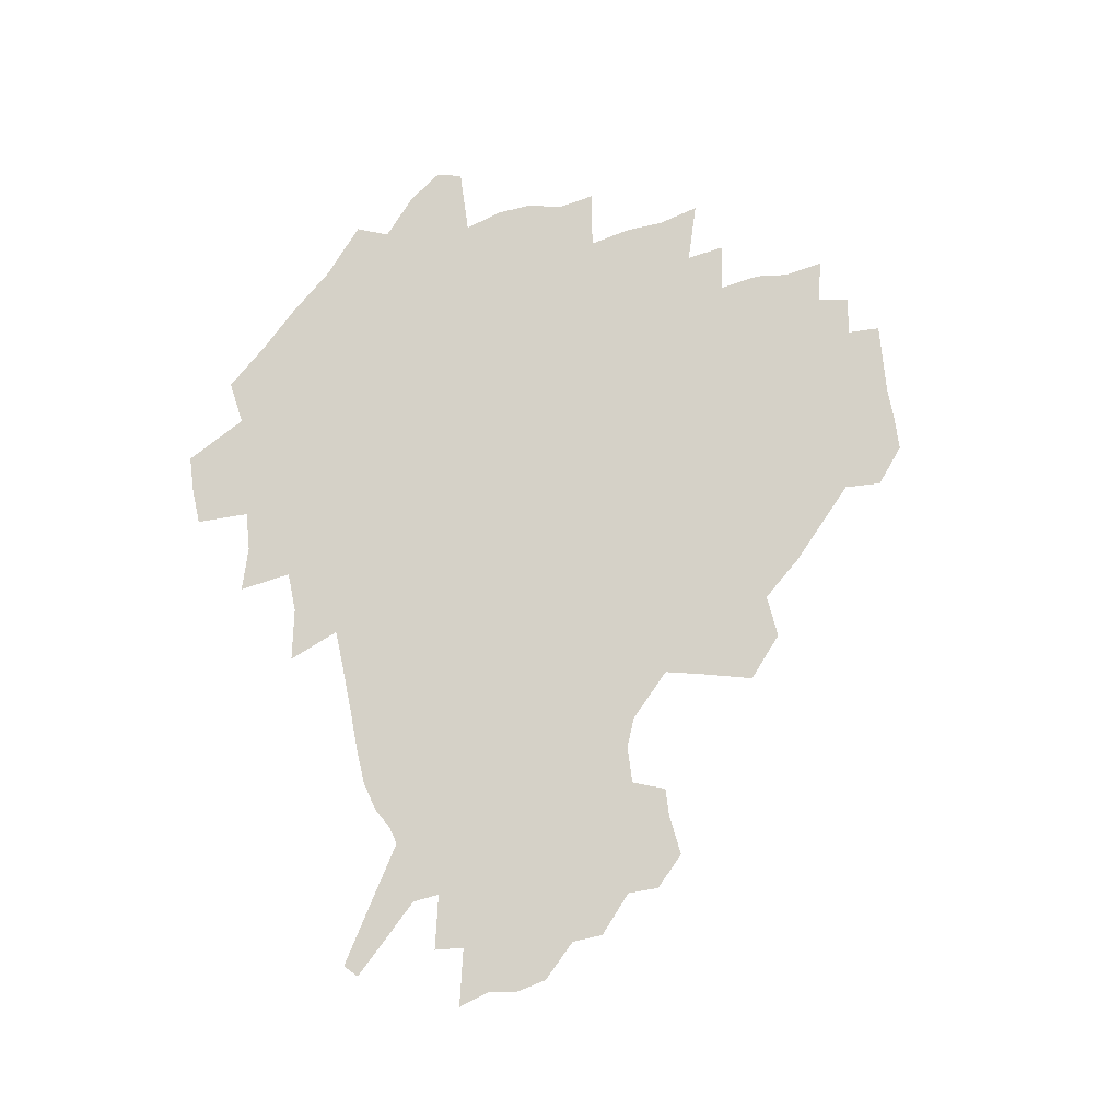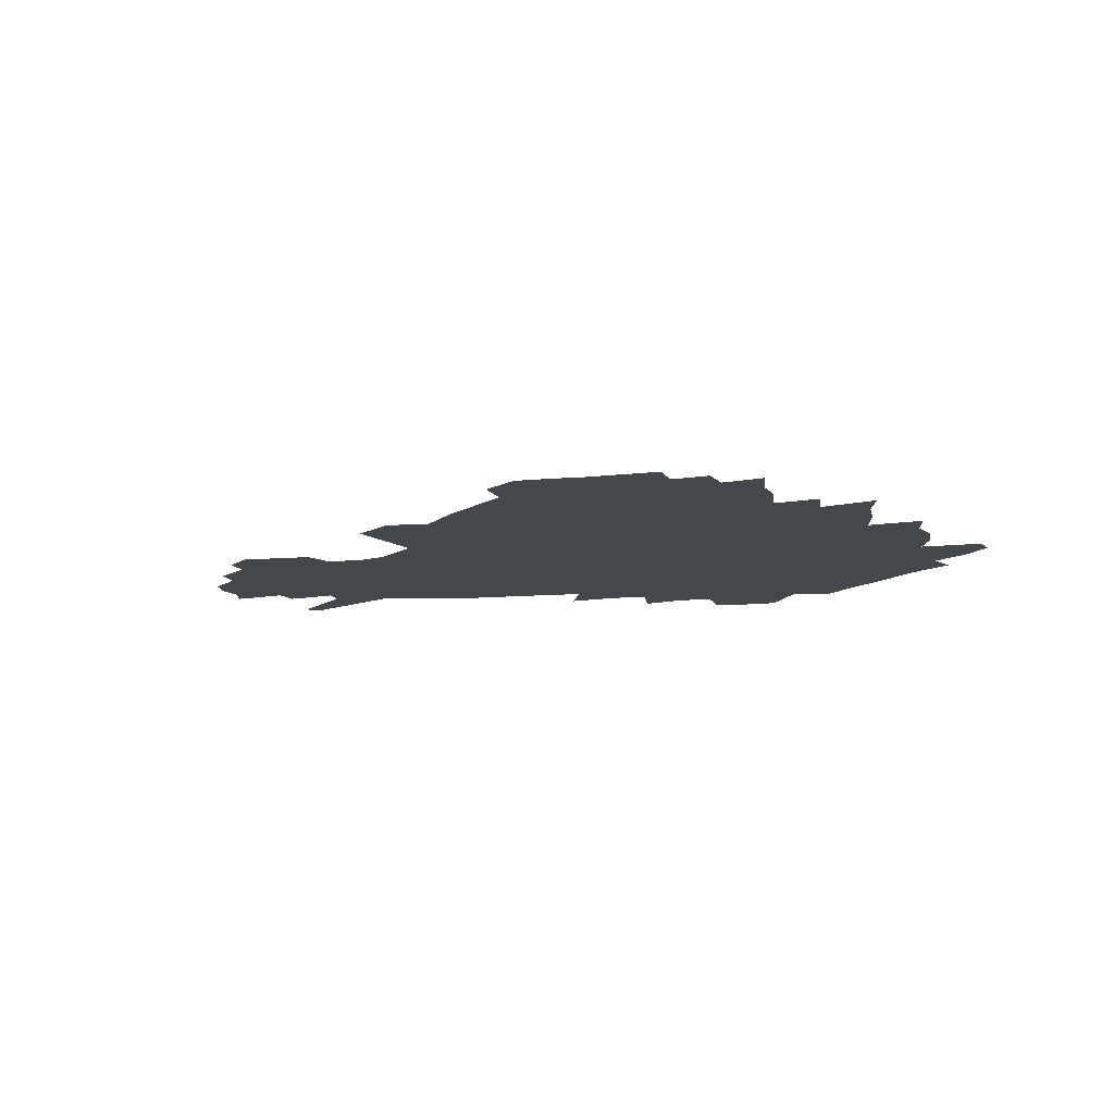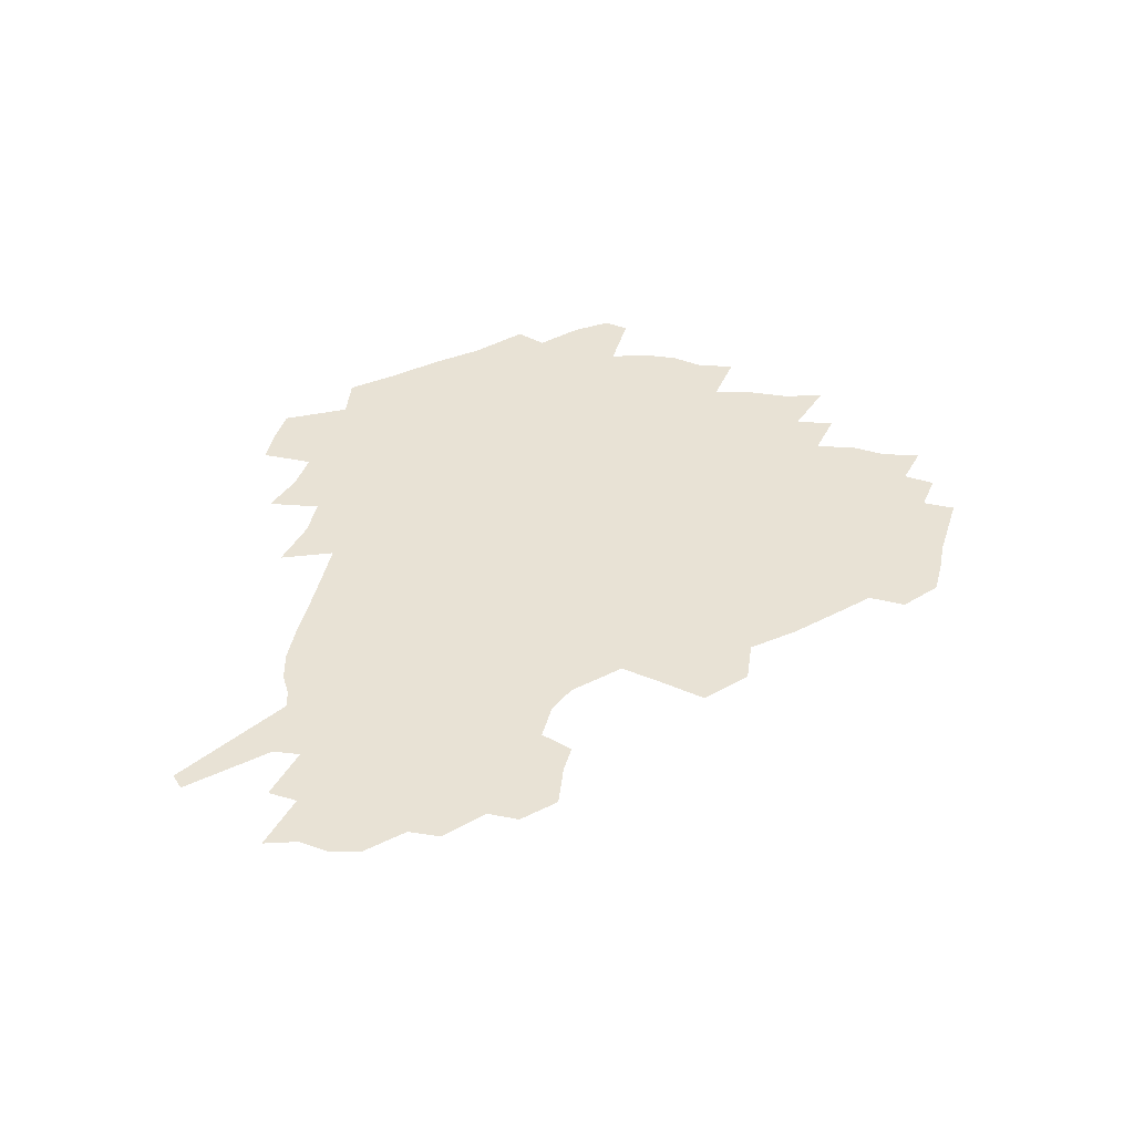
<metadata>
{"format":"obj","ext":"obj","renderer":"f3d","projection":"perspective","resolution":1024,"background":"white","views":[{"elev":79.0,"azim":82.1,"up":"+Z"},{"elev":-10.2,"azim":-163.6,"up":"+Z"},{"elev":40.9,"azim":105.5,"up":"+Z"}]}
</metadata>
<code>
v 232 188.6 0
v 221.4 202.7 0
v 223.5 213.9 0
v 243.9 160.5 0
v 248.7 174.3 0
v 250 187.4 0
v 251.8 200.5 0
v 250.7 213.9 0
v 245 230.3 0
v 243.4 245.7 0
v 246.3 260.3 0
v 242.8 276.4 0
v 264.9 142.9 0
v 270.9 157.8 0
v 273.2 171.7 0
v 274.5 185.2 0
v 270.5 199.6 0
v 270.6 213.3 0
v 270.7 227.6 0
v 272.2 241.9 0
v 269.8 257.3 0
v 267.1 273.5 0
v 262.6 291.9 0
v 261.2 308.1 0
v 255.9 326.2 0
v 280.9 124.8 0
v 286.9 141.7 0
v 292.6 157.2 0
v 294 170.7 0
v 291.6 184.4 0
v 290.2 198.2 0
v 290.1 211.9 0
v 287.9 226.4 0
v 289.4 240.2 0
v 289.4 254.6 0
v 287.2 270.1 0
v 283.9 287.1 0
v 282.2 303.3 0
v 280.9 319.2 0
v 277.9 336.1 0
v 298.1 107.6 0
v 302.4 126 0
v 306.2 142.4 0
v 308.7 156.9 0
v 309.6 170.4 0
v 308.8 183.7 0
v 308 197.1 0
v 306.7 211 0
v 306.3 224.8 0
v 305.1 239 0
v 306.4 252.7 0
v 304.4 268 0
v 301.6 284.6 0
v 298.2 302.2 0
v 298.8 317.1 0
v 298.3 332.7 0
v 294.9 350.8 0
v 296.1 365.3 0
v 292.6 382.5 0
v 314.1 90.01 0
v 316.7 109.3 0
v 319.3 126.8 0
v 321.2 142.2 0
v 323.2 156.9 0
v 324 170.3 0
v 323.7 183.4 0
v 322.9 196.7 0
v 322.8 210 0
v 322.8 223.5 0
v 322.3 237.4 0
v 320.8 252.1 0
v 318.8 267.8 0
v 317.5 283.4 0
v 315.6 299.8 0
v 313.3 317 0
v 315 331.3 0
v 314.5 346.8 0
v 313.6 362.3 0
v 310.9 378.8 0
v 312.4 392.7 0
v 332.8 93.24 0
v 333.6 111.2 0
v 334.8 127.6 0
v 336.1 143 0
v 336.8 156.9 0
v 337.5 170.4 0
v 337.6 183.3 0
v 337.6 196.3 0
v 336.8 209.6 0
v 336.8 223 0
v 336.8 236.4 0
v 334.9 251.5 0
v 335.5 265.3 0
v 332.9 282.3 0
v 330.8 299.5 0
v 330.6 314.9 0
v 330.5 330.2 0
v 329.8 346 0
v 329.6 361.1 0
v 329.1 376.3 0
v 329.2 390.8 0
v 329.1 405.2 0
v 348.1 66.77 0
v 348 92.34 0
v 348.4 111.5 0
v 349.5 129.3 0
v 349.9 143.7 0
v 350.1 157.2 0
v 350.4 170.5 0
v 350.5 183.4 0
v 350.8 196.2 0
v 350.6 209.3 0
v 350.7 222.4 0
v 350.2 236.1 0
v 350.4 249.6 0
v 349.2 265 0
v 347.1 282.6 0
v 346.4 298.2 0
v 345.8 314.3 0
v 345.7 329.5 0
v 345.3 345.2 0
v 344.9 360.6 0
v 345.6 374.9 0
v 344.1 390.8 0
v 344.8 404.8 0
v 363.6 66.39 0
v 363.2 93.53 0
v 362.9 112 0
v 363.1 129.9 0
v 363 143.7 0
v 363 157 0
v 363 170.3 0
v 363.1 183.4 0
v 363.2 196.4 0
v 363.4 209.4 0
v 363.4 222.6 0
v 363.4 236 0
v 363.5 249.5 0
v 363.5 263.2 0
v 361.2 282.5 0
v 360.4 299.8 0
v 360.5 314.3 0
v 360.3 330.1 0
v 360.5 344.7 0
v 360.2 360.1 0
v 360.6 374.6 0
v 360.2 389.8 0
v 360.1 404.3 0
v 379.5 67.44 0
v 378.8 90.58 0
v 377.4 112.1 0
v 376.2 130.5 0
v 376.2 143.7 0
v 376 157.1 0
v 375.9 170.3 0
v 375.9 183.4 0
v 375.9 196.4 0
v 376.1 209.6 0
v 376.2 222.8 0
v 376.3 235.9 0
v 377.1 248.5 0
v 376.6 263.2 0
v 375.9 279.8 0
v 374.6 299.2 0
v 374.9 314.8 0
v 375 330.1 0
v 375.4 344.5 0
v 375.4 359.7 0
v 375.3 374.9 0
v 375.1 390.2 0
v 374.7 405.3 0
v 395.8 89.74 0
v 392.5 111.6 0
v 391.5 127.6 0
v 389.7 143.4 0
v 388.9 157.5 0
v 388.9 170.5 0
v 388.6 183.8 0
v 388.6 196.7 0
v 388.9 209.9 0
v 388.9 223.1 0
v 389.3 235.8 0
v 389.5 248.9 0
v 389.6 263.8 0
v 389.5 280.1 0
v 389.3 297.2 0
v 389.2 315.3 0
v 389.7 330.3 0
v 390.2 345.2 0
v 390.2 360.3 0
v 390.3 376 0
v 390 390.8 0
v 389.6 405.5 0
v 414.9 84.16 0
v 410.7 107.1 0
v 406.8 126.7 0
v 404.4 142.5 0
v 403.1 156.8 0
v 401.7 171.2 0
v 401 184.4 0
v 401.2 197.1 0
v 400.8 210.1 0
v 401.6 223.1 0
v 401.8 236 0
v 402.1 248.7 0
v 402.7 262.8 0
v 403.4 278.2 0
v 403.9 295.2 0
v 404.6 312.3 0
v 405 328.9 0
v 405.3 345.4 0
v 405.7 362.2 0
v 405.2 376.6 0
v 405.6 393.1 0
v 428.3 108.1 0
v 423.5 126 0
v 420.4 141.4 0
v 416.9 157.3 0
v 416.1 170.7 0
v 415.6 183.9 0
v 415.2 197 0
v 414.5 210.3 0
v 414.4 223.3 0
v 415.1 236.3 0
v 414.8 249.1 0
v 415.6 262.6 0
v 417 278.3 0
v 418 293.6 0
v 419.5 312.9 0
v 420.4 329.6 0
v 420.9 346.4 0
v 420.8 362.7 0
v 451.3 103.8 0
v 441.5 126.3 0
v 435.4 142.4 0
v 432.4 156.8 0
v 430.4 170.6 0
v 429.4 183.9 0
v 429.2 197 0
v 428.6 210.2 0
v 427.5 223.6 0
v 427.8 236.5 0
v 428.3 249.5 0
v 429.3 263.2 0
v 431.1 278.4 0
v 432.8 294.3 0
v 434.4 311 0
v 436 329.5 0
v 437 348 0
v 460.5 127.5 0
v 454.5 141.8 0
v 450.5 155.9 0
v 446.3 170.3 0
v 445.2 183.4 0
v 445.5 196.4 0
v 441.7 211 0
v 441.2 223.8 0
v 441.4 236.6 0
v 442.3 249.8 0
v 443.6 263.6 0
v 445.4 278 0
v 447.8 294 0
v 450.8 312.4 0
v 452.8 330.7 0
v 479.6 128.6 0
v 472.7 142.2 0
v 467.1 156.3 0
v 465.3 169.3 0
v 461.8 183.1 0
v 461.2 196 0
v 458 210.2 0
v 456.3 223.6 0
v 456.7 236.7 0
v 457.4 249.9 0
v 457.9 263.2 0
v 461.2 277.9 0
v 465.2 295.1 0
v 467.7 312.9 0
v 471.8 333.2 0
v 498 129.3 0
v 487.4 144.5 0
v 484.9 156.6 0
v 480.4 170.1 0
v 478.9 182.8 0
v 476 196.2 0
v 473.7 209.6 0
v 470.8 223.4 0
v 471.4 236.2 0
v 474.2 249.5 0
v 477.4 263.4 0
v 481.7 277.9 0
v 485.6 297.2 0
v 490.3 317.8 0
v 514.3 130.7 0
v 502.9 146 0
v 500.1 157.6 0
v 495.1 170.9 0
v 493.5 183.1 0
v 489.6 196.9 0
v 487.6 209.7 0
v 486.2 222.6 0
v 488.6 235.1 0
v 492.2 247.6 0
v 501.2 260 0
v 527 134.5 0
v 516.8 148.3 0
v 512.2 160.1 0
v 508.9 172.1 0
v 505.7 184.7 0
v 503.2 197.3 0
v 501.2 209.6 0
v 499 221.9 0
v 501.7 233.1 0
v 505.8 244.4 0
v 514.4 254.9 0
v 535.9 139.9 0
v 530.5 150.3 0
v 525.3 161.7 0
v 522.8 173 0
v 520.4 184.8 0
v 519.4 196.7 0
v 516.8 209 0
v 516.4 220.5 0
v 515.8 231.7 0
v 518.7 242 0
v 531 255 0
v 536.1 269.7 0
v 543.9 142.4 0
v 541.9 152.4 0
v 539.4 162.3 0
v 537.3 173.3 0
v 533.8 185.1 0
v 533.7 196.4 0
v 535.6 207.9 0
v 533.8 219.6 0
v 536.5 231.3 0
v 539.9 243.2 0
v 544.1 255.9 0
v 548.6 269.7 0
v 596.1 111.5 0
v 555 150.9 0
v 557.1 160.2 0
v 554.9 172.2 0
v 554.4 183.7 0
v 556.5 195.3 0
v 556.7 207.4 0
v 556.6 219.6 0
v 560.7 232.1 0
v 557.8 244.5 0
v 560.8 257.4 0
v 567.1 272.5 0
v 601.7 117.2 0
v 571.5 146.9 0
v 570 158.7 0
v 573.3 170.2 0
v 572.3 182.4 0
v 572.5 194.4 0
v 573.9 206.7 0
v 576.4 219.2 0
v 578.7 232.1 0
v 581.4 245.7 0
v 580.9 259.7 0
v 594.7 153.8 0
v 595.5 167 0
v 591.2 180.4 0
v 587 193.5 0
v 593.9 204.8 0
v 599.7 217.1 0
v 598.5 231.1 0
v 621.8 161.7 0
v 616.9 175.9 0
v 618.5 189 0
v 615.1 202.5 0
f 5 6 1
f 1 6 2
f 6 7 2
f 2 7 3
f 7 8 3
f 13 14 4
f 4 14 5
f 14 15 5
f 5 15 6
f 15 16 6
f 6 16 7
f 16 17 7
f 7 17 8
f 17 18 8
f 8 18 9
f 18 19 9
f 9 19 10
f 19 20 10
f 10 20 11
f 20 21 11
f 11 21 12
f 21 22 12
f 26 27 13
f 13 27 14
f 27 28 14
f 14 28 15
f 28 29 15
f 15 29 16
f 29 30 16
f 16 30 17
f 30 31 17
f 17 31 18
f 31 32 18
f 18 32 19
f 32 33 19
f 19 33 20
f 33 34 20
f 20 34 21
f 34 35 21
f 21 35 22
f 35 36 22
f 22 36 23
f 36 37 23
f 23 37 24
f 37 38 24
f 24 38 25
f 38 39 25
f 41 42 26
f 26 42 27
f 42 43 27
f 27 43 28
f 43 44 28
f 28 44 29
f 44 45 29
f 29 45 30
f 45 46 30
f 30 46 31
f 46 47 31
f 31 47 32
f 47 48 32
f 32 48 33
f 48 49 33
f 33 49 34
f 49 50 34
f 34 50 35
f 50 51 35
f 35 51 36
f 51 52 36
f 36 52 37
f 52 53 37
f 37 53 38
f 53 54 38
f 38 54 39
f 54 55 39
f 39 55 40
f 55 56 40
f 60 61 41
f 41 61 42
f 61 62 42
f 42 62 43
f 62 63 43
f 43 63 44
f 63 64 44
f 44 64 45
f 64 65 45
f 45 65 46
f 65 66 46
f 46 66 47
f 66 67 47
f 47 67 48
f 67 68 48
f 48 68 49
f 68 69 49
f 49 69 50
f 69 70 50
f 50 70 51
f 70 71 51
f 51 71 52
f 71 72 52
f 52 72 53
f 72 73 53
f 53 73 54
f 73 74 54
f 54 74 55
f 74 75 55
f 55 75 56
f 75 76 56
f 56 76 57
f 76 77 57
f 57 77 58
f 77 78 58
f 58 78 59
f 78 79 59
f 60 81 61
f 81 82 61
f 61 82 62
f 82 83 62
f 62 83 63
f 83 84 63
f 63 84 64
f 84 85 64
f 64 85 65
f 85 86 65
f 65 86 66
f 86 87 66
f 66 87 67
f 87 88 67
f 67 88 68
f 88 89 68
f 68 89 69
f 89 90 69
f 69 90 70
f 90 91 70
f 70 91 71
f 91 92 71
f 71 92 72
f 92 93 72
f 72 93 73
f 93 94 73
f 73 94 74
f 94 95 74
f 74 95 75
f 95 96 75
f 75 96 76
f 96 97 76
f 76 97 77
f 97 98 77
f 77 98 78
f 98 99 78
f 78 99 79
f 99 100 79
f 79 100 80
f 100 101 80
f 103 104 81
f 81 104 82
f 104 105 82
f 82 105 83
f 105 106 83
f 83 106 84
f 106 107 84
f 84 107 85
f 107 108 85
f 85 108 86
f 108 109 86
f 86 109 87
f 109 110 87
f 87 110 88
f 110 111 88
f 88 111 89
f 111 112 89
f 89 112 90
f 112 113 90
f 90 113 91
f 113 114 91
f 91 114 92
f 114 115 92
f 92 115 93
f 115 116 93
f 93 116 94
f 116 117 94
f 94 117 95
f 117 118 95
f 95 118 96
f 118 119 96
f 96 119 97
f 119 120 97
f 97 120 98
f 120 121 98
f 98 121 99
f 121 122 99
f 99 122 100
f 122 123 100
f 100 123 101
f 123 124 101
f 101 124 102
f 124 125 102
f 103 126 104
f 126 127 104
f 104 127 105
f 127 128 105
f 105 128 106
f 128 129 106
f 106 129 107
f 129 130 107
f 107 130 108
f 130 131 108
f 108 131 109
f 131 132 109
f 109 132 110
f 132 133 110
f 110 133 111
f 133 134 111
f 111 134 112
f 134 135 112
f 112 135 113
f 135 136 113
f 113 136 114
f 136 137 114
f 114 137 115
f 137 138 115
f 115 138 116
f 138 139 116
f 116 139 117
f 139 140 117
f 117 140 118
f 140 141 118
f 118 141 119
f 141 142 119
f 119 142 120
f 142 143 120
f 120 143 121
f 143 144 121
f 121 144 122
f 144 145 122
f 122 145 123
f 145 146 123
f 123 146 124
f 146 147 124
f 124 147 125
f 147 148 125
f 126 149 127
f 149 150 127
f 127 150 128
f 150 151 128
f 128 151 129
f 151 152 129
f 129 152 130
f 152 153 130
f 130 153 131
f 153 154 131
f 131 154 132
f 154 155 132
f 132 155 133
f 155 156 133
f 133 156 134
f 156 157 134
f 134 157 135
f 157 158 135
f 135 158 136
f 158 159 136
f 136 159 137
f 159 160 137
f 137 160 138
f 160 161 138
f 138 161 139
f 161 162 139
f 139 162 140
f 162 163 140
f 140 163 141
f 163 164 141
f 141 164 142
f 164 165 142
f 142 165 143
f 165 166 143
f 143 166 144
f 166 167 144
f 144 167 145
f 167 168 145
f 145 168 146
f 168 169 146
f 146 169 147
f 169 170 147
f 147 170 148
f 170 171 148
f 150 172 151
f 172 173 151
f 151 173 152
f 173 174 152
f 152 174 153
f 174 175 153
f 153 175 154
f 175 176 154
f 154 176 155
f 176 177 155
f 155 177 156
f 177 178 156
f 156 178 157
f 178 179 157
f 157 179 158
f 179 180 158
f 158 180 159
f 180 181 159
f 159 181 160
f 181 182 160
f 160 182 161
f 182 183 161
f 161 183 162
f 183 184 162
f 162 184 163
f 184 185 163
f 163 185 164
f 185 186 164
f 164 186 165
f 186 187 165
f 165 187 166
f 187 188 166
f 166 188 167
f 188 189 167
f 167 189 168
f 189 190 168
f 168 190 169
f 190 191 169
f 169 191 170
f 191 192 170
f 170 192 171
f 192 193 171
f 172 194 173
f 194 195 173
f 173 195 174
f 195 196 174
f 174 196 175
f 196 197 175
f 175 197 176
f 197 198 176
f 176 198 177
f 198 199 177
f 177 199 178
f 199 200 178
f 178 200 179
f 200 201 179
f 179 201 180
f 201 202 180
f 180 202 181
f 202 203 181
f 181 203 182
f 203 204 182
f 182 204 183
f 204 205 183
f 183 205 184
f 205 206 184
f 184 206 185
f 206 207 185
f 185 207 186
f 207 208 186
f 186 208 187
f 208 209 187
f 187 209 188
f 209 210 188
f 188 210 189
f 210 211 189
f 189 211 190
f 211 212 190
f 190 212 191
f 212 213 191
f 191 213 192
f 213 214 192
f 192 214 193
f 195 215 196
f 215 216 196
f 196 216 197
f 216 217 197
f 197 217 198
f 217 218 198
f 198 218 199
f 218 219 199
f 199 219 200
f 219 220 200
f 200 220 201
f 220 221 201
f 201 221 202
f 221 222 202
f 202 222 203
f 222 223 203
f 203 223 204
f 223 224 204
f 204 224 205
f 224 225 205
f 205 225 206
f 225 226 206
f 206 226 207
f 226 227 207
f 207 227 208
f 227 228 208
f 208 228 209
f 228 229 209
f 209 229 210
f 229 230 210
f 210 230 211
f 230 231 211
f 211 231 212
f 231 232 212
f 212 232 213
f 215 233 216
f 233 234 216
f 216 234 217
f 234 235 217
f 217 235 218
f 235 236 218
f 218 236 219
f 236 237 219
f 219 237 220
f 237 238 220
f 220 238 221
f 238 239 221
f 221 239 222
f 239 240 222
f 222 240 223
f 240 241 223
f 223 241 224
f 241 242 224
f 224 242 225
f 242 243 225
f 225 243 226
f 243 244 226
f 226 244 227
f 244 245 227
f 227 245 228
f 245 246 228
f 228 246 229
f 246 247 229
f 229 247 230
f 247 248 230
f 230 248 231
f 248 249 231
f 231 249 232
f 234 250 235
f 250 251 235
f 235 251 236
f 251 252 236
f 236 252 237
f 252 253 237
f 237 253 238
f 253 254 238
f 238 254 239
f 254 255 239
f 239 255 240
f 255 256 240
f 240 256 241
f 256 257 241
f 241 257 242
f 257 258 242
f 242 258 243
f 258 259 243
f 243 259 244
f 259 260 244
f 244 260 245
f 260 261 245
f 245 261 246
f 261 262 246
f 246 262 247
f 262 263 247
f 247 263 248
f 263 264 248
f 248 264 249
f 250 265 251
f 265 266 251
f 251 266 252
f 266 267 252
f 252 267 253
f 267 268 253
f 253 268 254
f 268 269 254
f 254 269 255
f 269 270 255
f 255 270 256
f 270 271 256
f 256 271 257
f 271 272 257
f 257 272 258
f 272 273 258
f 258 273 259
f 273 274 259
f 259 274 260
f 274 275 260
f 260 275 261
f 275 276 261
f 261 276 262
f 276 277 262
f 262 277 263
f 277 278 263
f 263 278 264
f 278 279 264
f 265 280 266
f 280 281 266
f 266 281 267
f 281 282 267
f 267 282 268
f 282 283 268
f 268 283 269
f 283 284 269
f 269 284 270
f 284 285 270
f 270 285 271
f 285 286 271
f 271 286 272
f 286 287 272
f 272 287 273
f 287 288 273
f 273 288 274
f 288 289 274
f 274 289 275
f 289 290 275
f 275 290 276
f 290 291 276
f 276 291 277
f 291 292 277
f 277 292 278
f 292 293 278
f 278 293 279
f 280 294 281
f 294 295 281
f 281 295 282
f 295 296 282
f 282 296 283
f 296 297 283
f 283 297 284
f 297 298 284
f 284 298 285
f 298 299 285
f 285 299 286
f 299 300 286
f 286 300 287
f 300 301 287
f 287 301 288
f 301 302 288
f 288 302 289
f 302 303 289
f 289 303 290
f 303 304 290
f 290 304 291
f 294 305 295
f 305 306 295
f 295 306 296
f 306 307 296
f 296 307 297
f 307 308 297
f 297 308 298
f 308 309 298
f 298 309 299
f 309 310 299
f 299 310 300
f 310 311 300
f 300 311 301
f 311 312 301
f 301 312 302
f 312 313 302
f 302 313 303
f 313 314 303
f 303 314 304
f 314 315 304
f 305 316 306
f 316 317 306
f 306 317 307
f 317 318 307
f 307 318 308
f 318 319 308
f 308 319 309
f 319 320 309
f 309 320 310
f 320 321 310
f 310 321 311
f 321 322 311
f 311 322 312
f 322 323 312
f 312 323 313
f 323 324 313
f 313 324 314
f 324 325 314
f 314 325 315
f 325 326 315
f 316 328 317
f 328 329 317
f 317 329 318
f 329 330 318
f 318 330 319
f 330 331 319
f 319 331 320
f 331 332 320
f 320 332 321
f 332 333 321
f 321 333 322
f 333 334 322
f 322 334 323
f 334 335 323
f 323 335 324
f 335 336 324
f 324 336 325
f 336 337 325
f 325 337 326
f 337 338 326
f 326 338 327
f 338 339 327
f 328 340 329
f 340 341 329
f 329 341 330
f 341 342 330
f 330 342 331
f 342 343 331
f 331 343 332
f 343 344 332
f 332 344 333
f 344 345 333
f 333 345 334
f 345 346 334
f 334 346 335
f 346 347 335
f 335 347 336
f 347 348 336
f 336 348 337
f 348 349 337
f 337 349 338
f 349 350 338
f 338 350 339
f 350 351 339
f 340 352 341
f 352 353 341
f 341 353 342
f 353 354 342
f 342 354 343
f 354 355 343
f 343 355 344
f 355 356 344
f 344 356 345
f 356 357 345
f 345 357 346
f 357 358 346
f 346 358 347
f 358 359 347
f 347 359 348
f 359 360 348
f 348 360 349
f 360 361 349
f 349 361 350
f 361 362 350
f 350 362 351
f 354 363 355
f 363 364 355
f 355 364 356
f 364 365 356
f 356 365 357
f 365 366 357
f 357 366 358
f 366 367 358
f 358 367 359
f 367 368 359
f 359 368 360
f 368 369 360
f 360 369 361
f 364 370 365
f 370 371 365
f 365 371 366
f 371 372 366
f 366 372 367
f 372 373 367
f 367 373 368

</code>
